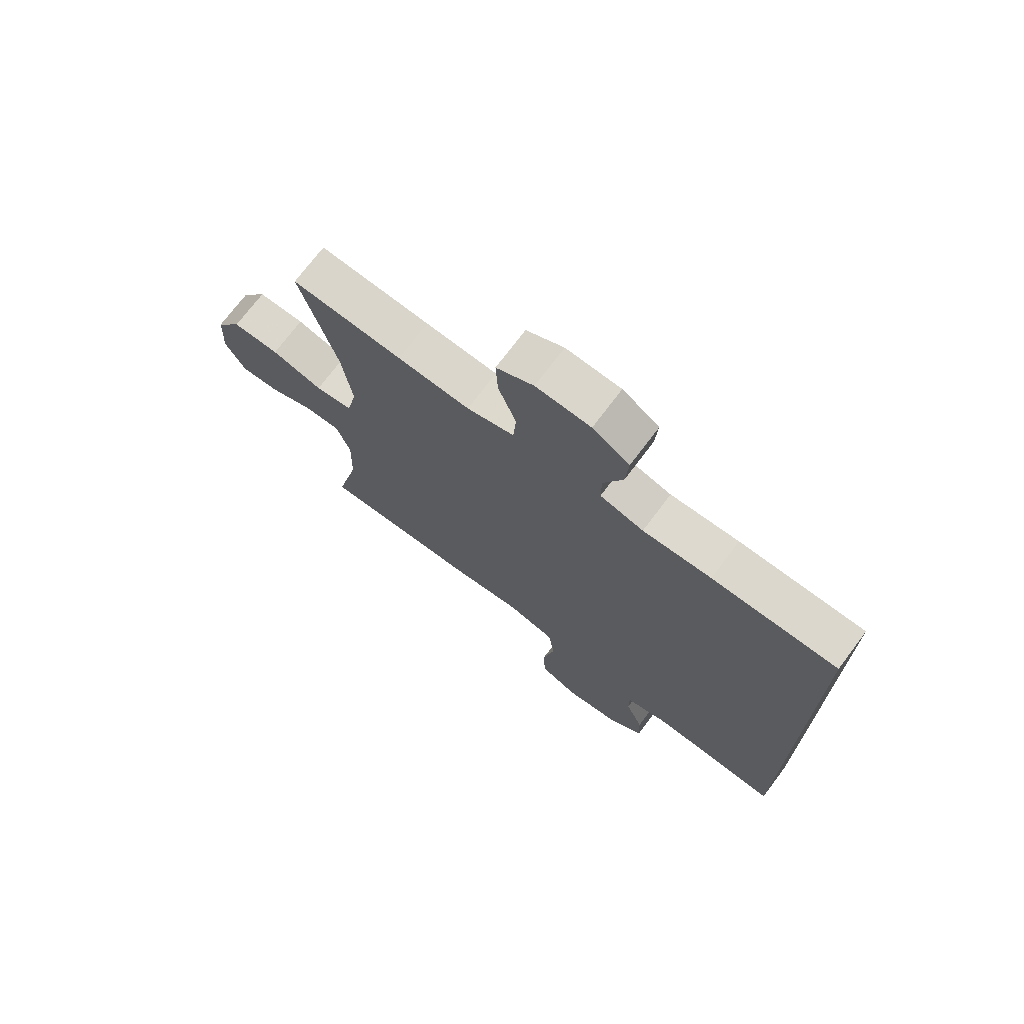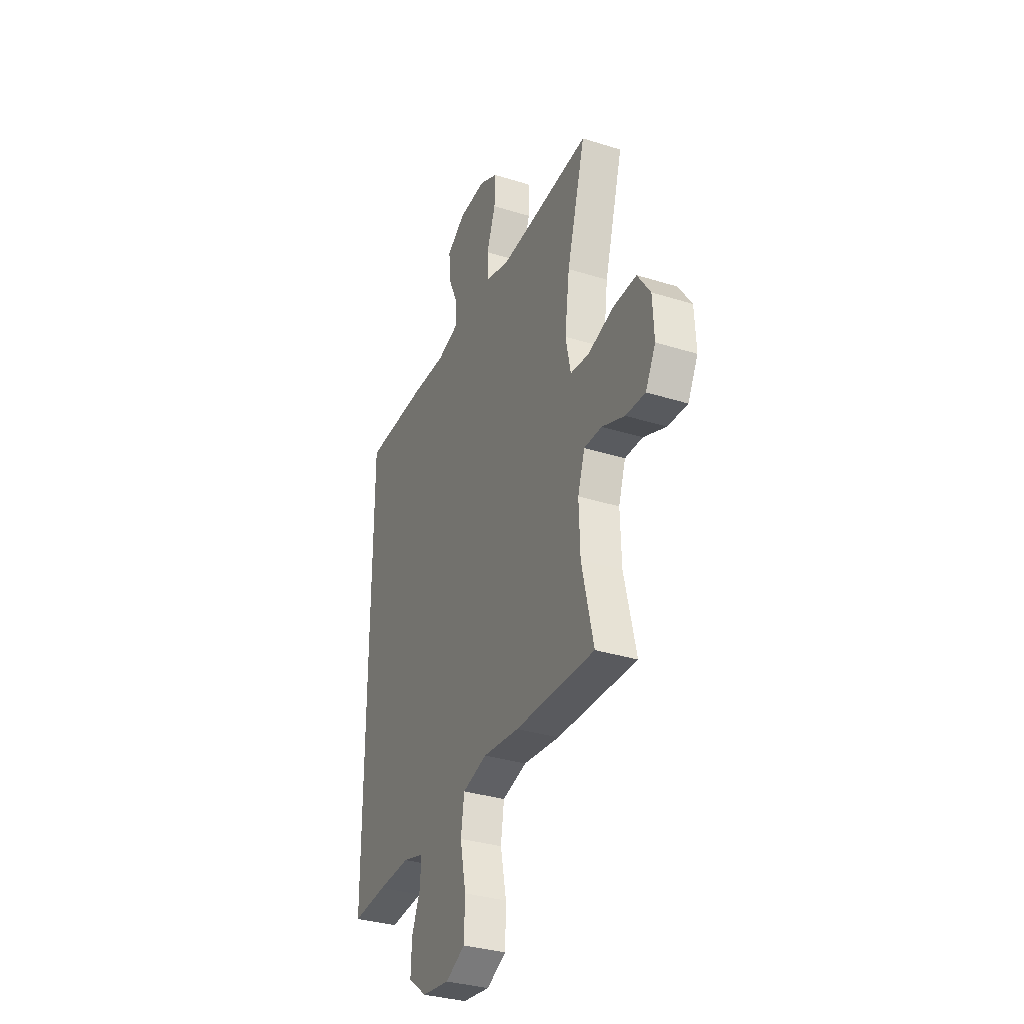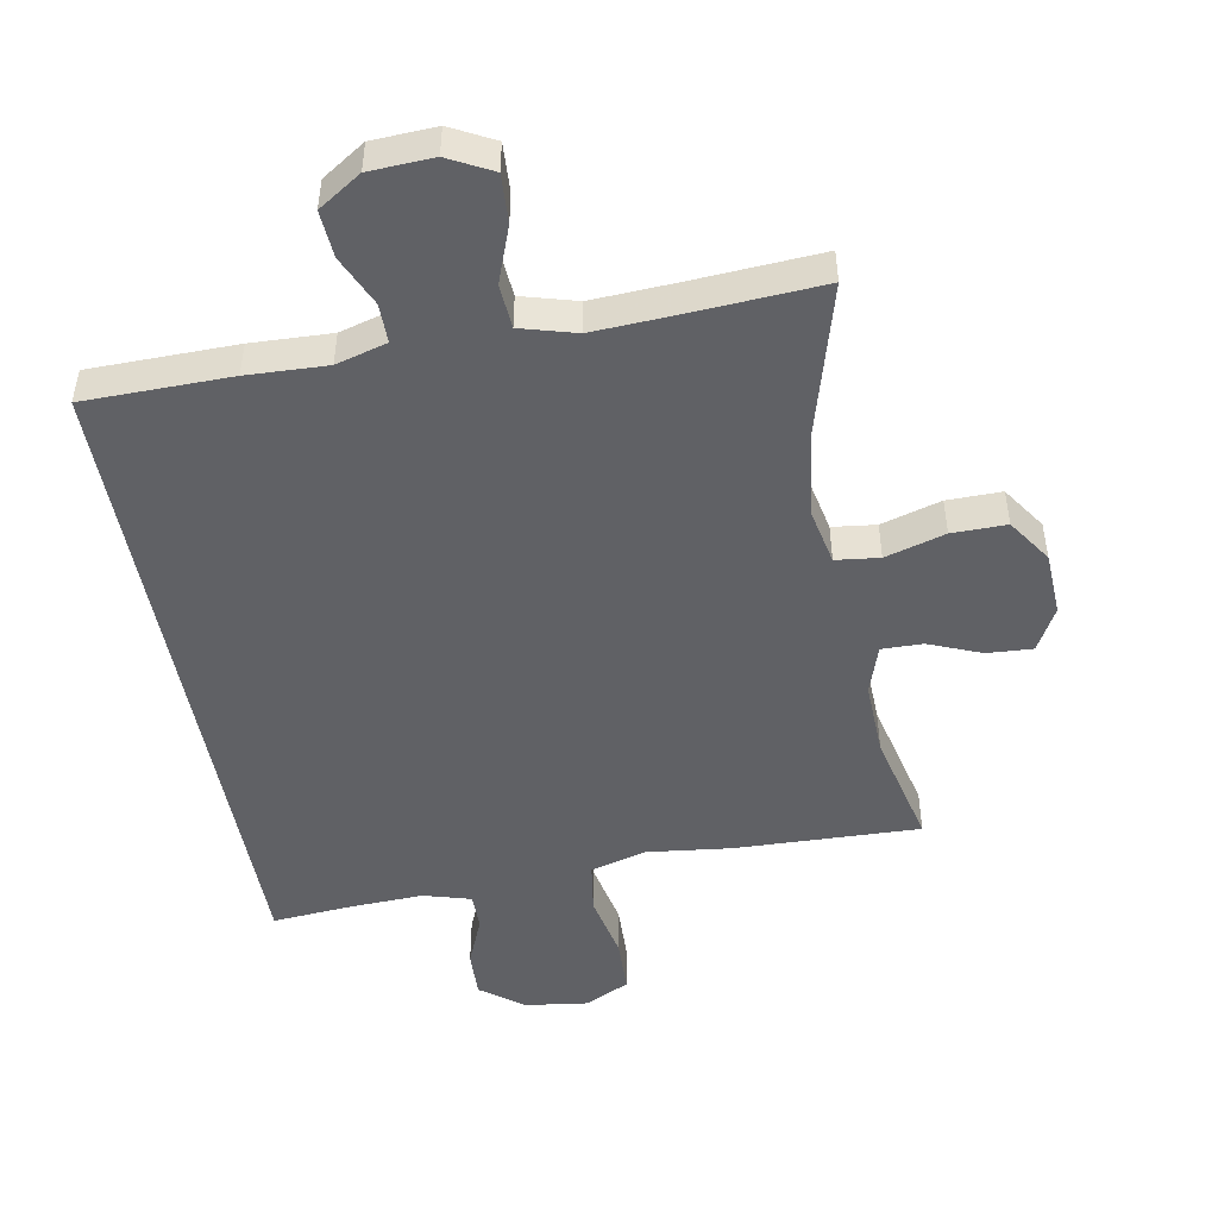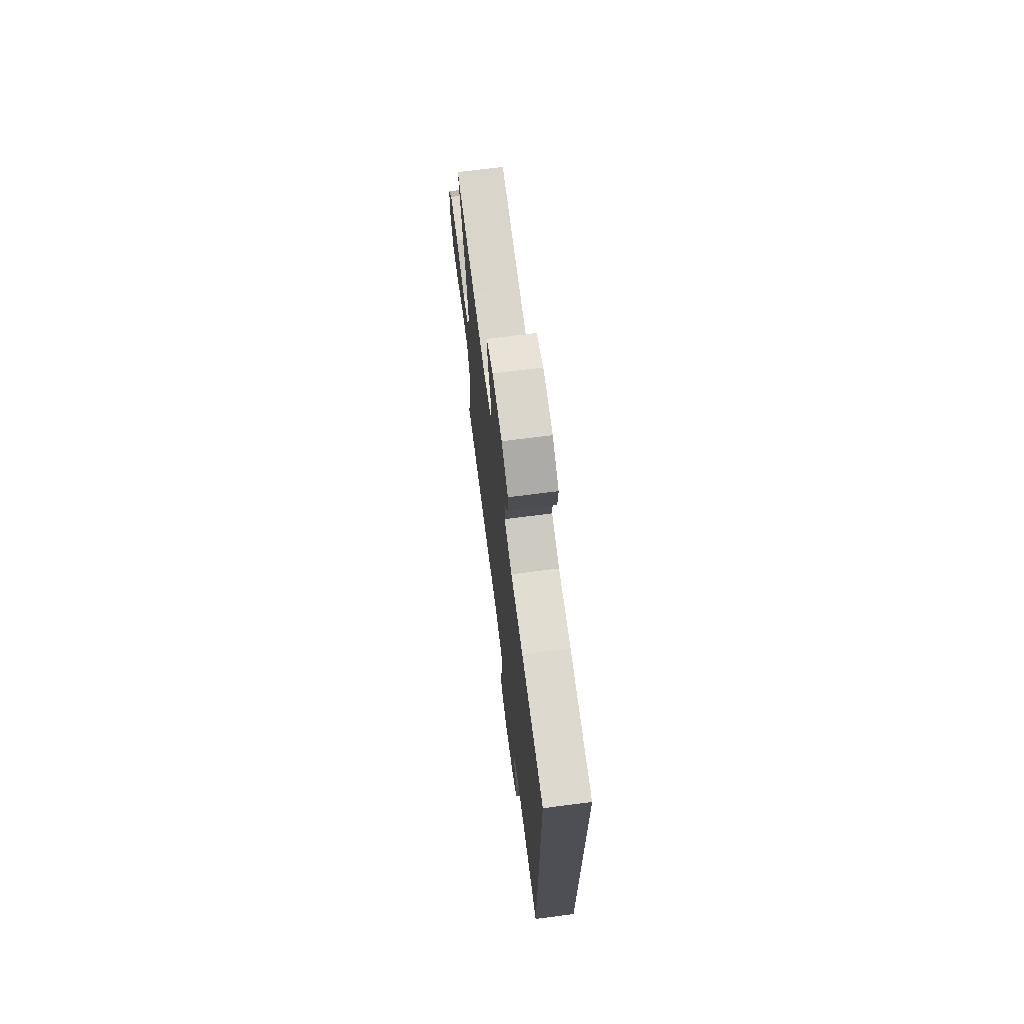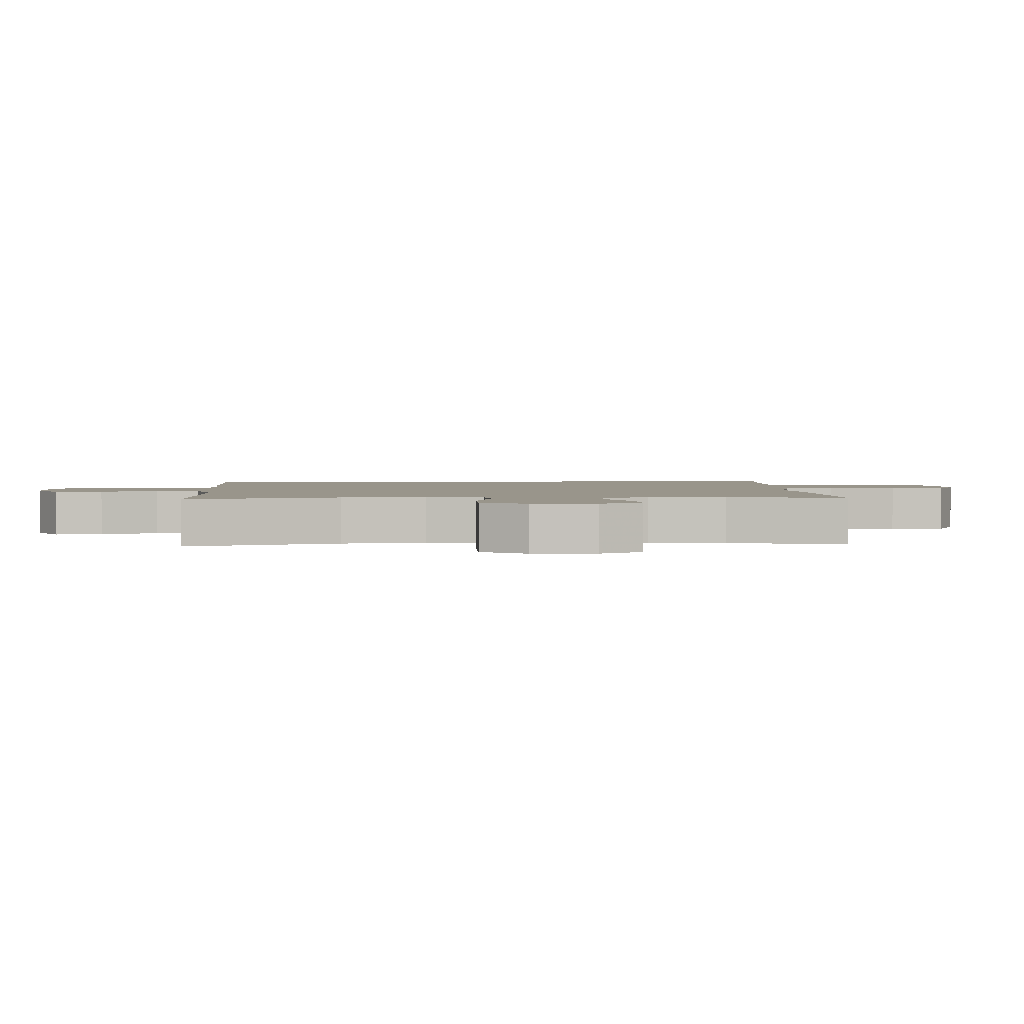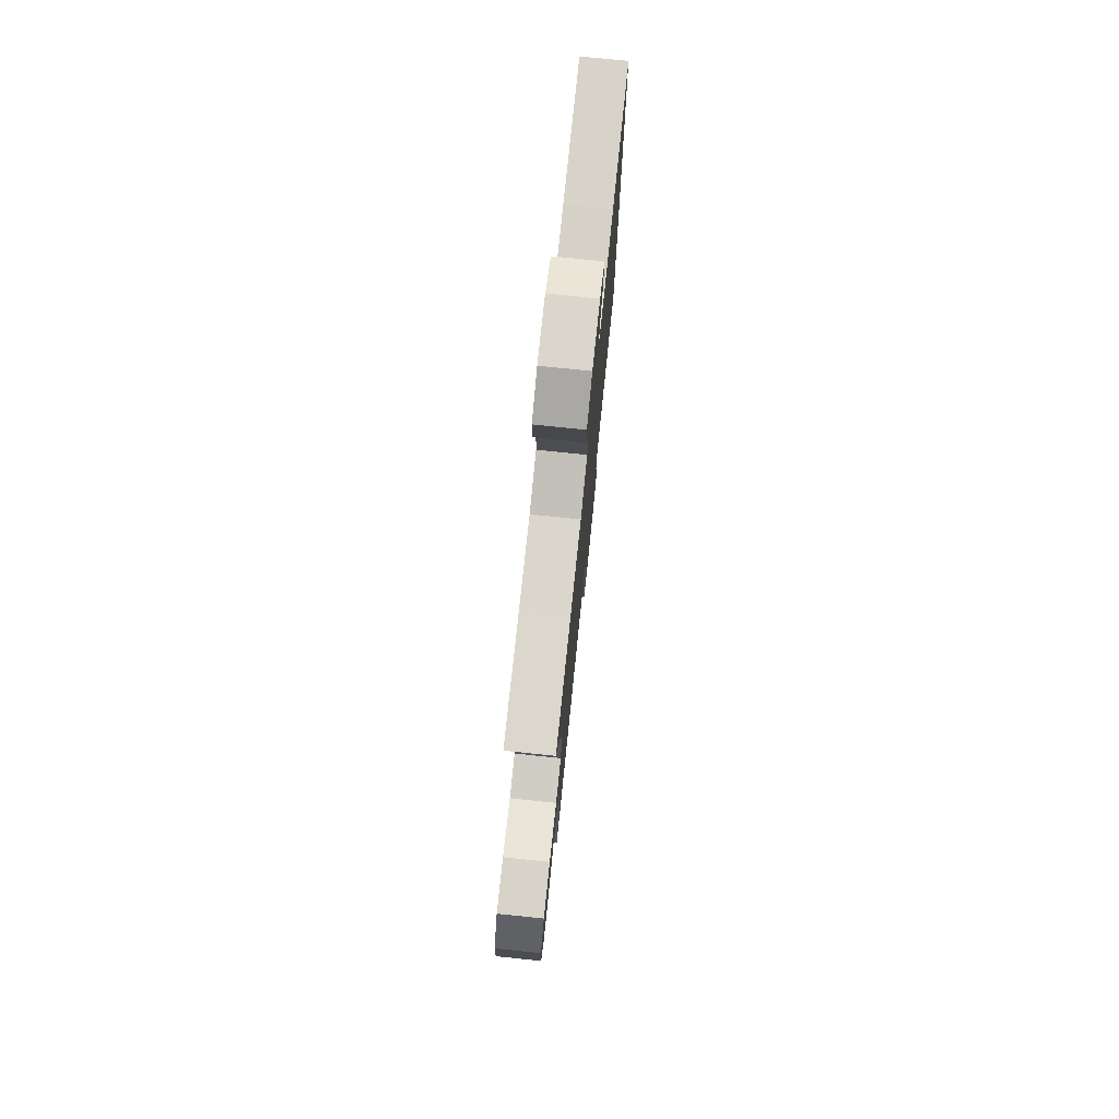
<metadata>
{"format":"obj","ext":"obj","renderer":"f3d","projection":"perspective","resolution":1024,"background":"white","views":[{"elev":72.5,"azim":-143.1,"up":"+Z"},{"elev":-33.4,"azim":66.7,"up":"+Z"},{"elev":-48.3,"azim":10.3,"up":"+Y"},{"elev":71.1,"azim":-97.3,"up":"+Z"},{"elev":2.2,"azim":86.3,"up":"+Y"},{"elev":76.9,"azim":95.9,"up":"+Z"}]}
</metadata>
<code>
v -0.5 0.07 -0.525
v -0.5 0.07 0.49
v -0.275 0.07 0.493
v -0.152 0.07 0.488
v -0.074 0.07 0.51
v -0.074 0.07 0.57
v -0.109 0.07 0.648
v -0.114 0.07 0.72
v -0.048 0.07 0.763
v 0.05 0.07 0.768
v 0.117 0.07 0.733
v 0.113 0.07 0.659
v 0.081 0.07 0.572
v 0.086 0.07 0.504
v 0.171 0.07 0.48
v 0.301 0.07 0.487
v 0.5 0.07 0.5
v 0.434 0.07 0.264
v 0.417 0.07 0.134
v 0.435 0.07 0.047
v 0.502 0.07 0.039
v 0.594 0.07 0.066
v 0.678 0.07 0.067
v 0.724 0.07 -0.001
v 0.729 0.07 -0.099
v 0.693 0.07 -0.166
v 0.623 0.07 -0.162
v 0.542 0.07 -0.129
v 0.479 0.07 -0.128
v 0.454 0.07 -0.203
v 0.458 0.07 -0.321
v 0.5 0.07 -0.5
v 0.216 0.07 -0.491
v 0.087 0.07 -0.476
v 0 0.07 -0.5
v -0.012 0.07 -0.579
v 0.009 0.07 -0.682
v 0.006 0.07 -0.768
v -0.063 0.07 -0.802
v -0.16 0.07 -0.789
v -0.226 0.07 -0.739
v -0.223 0.07 -0.665
v -0.191 0.07 -0.588
v -0.191 0.07 -0.531
v -0.264 0.07 -0.51
v -0.378 0.07 -0.515
v -0.5 0 -0.525
v -0.5 0 0.49
v -0.275 0 0.493
v -0.152 0 0.488
v -0.074 0 0.51
v -0.074 0 0.57
v -0.109 0 0.648
v -0.114 0 0.72
v -0.048 0 0.763
v 0.05 0 0.768
v 0.117 0 0.733
v 0.113 0 0.659
v 0.081 0 0.572
v 0.086 0 0.504
v 0.171 0 0.48
v 0.301 0 0.487
v 0.5 0 0.5
v 0.434 0 0.264
v 0.417 0 0.134
v 0.435 0 0.047
v 0.502 0 0.039
v 0.594 0 0.066
v 0.678 0 0.067
v 0.724 0 -0.001
v 0.729 0 -0.099
v 0.693 0 -0.166
v 0.623 0 -0.162
v 0.542 0 -0.129
v 0.479 0 -0.128
v 0.454 0 -0.203
v 0.458 0 -0.321
v 0.5 0 -0.5
v 0.216 0 -0.491
v 0.087 0 -0.476
v 0 0 -0.5
v -0.012 0 -0.579
v 0.009 0 -0.682
v 0.006 0 -0.768
v -0.063 0 -0.802
v -0.16 0 -0.789
v -0.226 0 -0.739
v -0.223 0 -0.665
v -0.191 0 -0.588
v -0.191 0 -0.531
v -0.264 0 -0.51
v -0.378 0 -0.515
f 40 41 42 43
f 40 43 44
f 39 40 44
f 36 37 38 39
f 35 36 39 44
f 34 35 44 45
f 31 32 33 34
f 30 31 34 45
f 25 26 27 28
f 25 28 29
f 24 25 29
f 21 22 23 24
f 20 21 24 29
f 16 17 18
f 15 16 18 19
f 14 15 19 20
f 10 11 12 13
f 10 13 14
f 9 10 14
f 6 7 8 9
f 5 6 9 14
f 4 5 14 20
f 46 1 2 3
f 29 30 45 46
f 20 29 46
f 3 4 20 46
f 89 88 87 86
f 90 89 86
f 90 86 85
f 85 84 83 82
f 90 85 82 81
f 91 90 81 80
f 80 79 78 77
f 91 80 77 76
f 74 73 72 71
f 75 74 71
f 75 71 70
f 70 69 68 67
f 75 70 67 66
f 64 63 62
f 65 64 62 61
f 66 65 61 60
f 59 58 57 56
f 60 59 56
f 60 56 55
f 55 54 53 52
f 60 55 52 51
f 66 60 51 50
f 49 48 47 92
f 92 91 76 75
f 92 75 66
f 92 66 50 49
f 1 47 48 2
f 2 48 49 3
f 3 49 50 4
f 4 50 51 5
f 5 51 52 6
f 6 52 53 7
f 7 53 54 8
f 8 54 55 9
f 9 55 56 10
f 10 56 57 11
f 11 57 58 12
f 12 58 59 13
f 13 59 60 14
f 14 60 61 15
f 15 61 62 16
f 16 62 63 17
f 17 63 64 18
f 18 64 65 19
f 19 65 66 20
f 20 66 67 21
f 21 67 68 22
f 22 68 69 23
f 23 69 70 24
f 24 70 71 25
f 25 71 72 26
f 26 72 73 27
f 27 73 74 28
f 28 74 75 29
f 29 75 76 30
f 30 76 77 31
f 31 77 78 32
f 32 78 79 33
f 33 79 80 34
f 34 80 81 35
f 35 81 82 36
f 36 82 83 37
f 37 83 84 38
f 38 84 85 39
f 39 85 86 40
f 40 86 87 41
f 41 87 88 42
f 42 88 89 43
f 43 89 90 44
f 44 90 91 45
f 45 91 92 46
f 46 92 47 1

</code>
